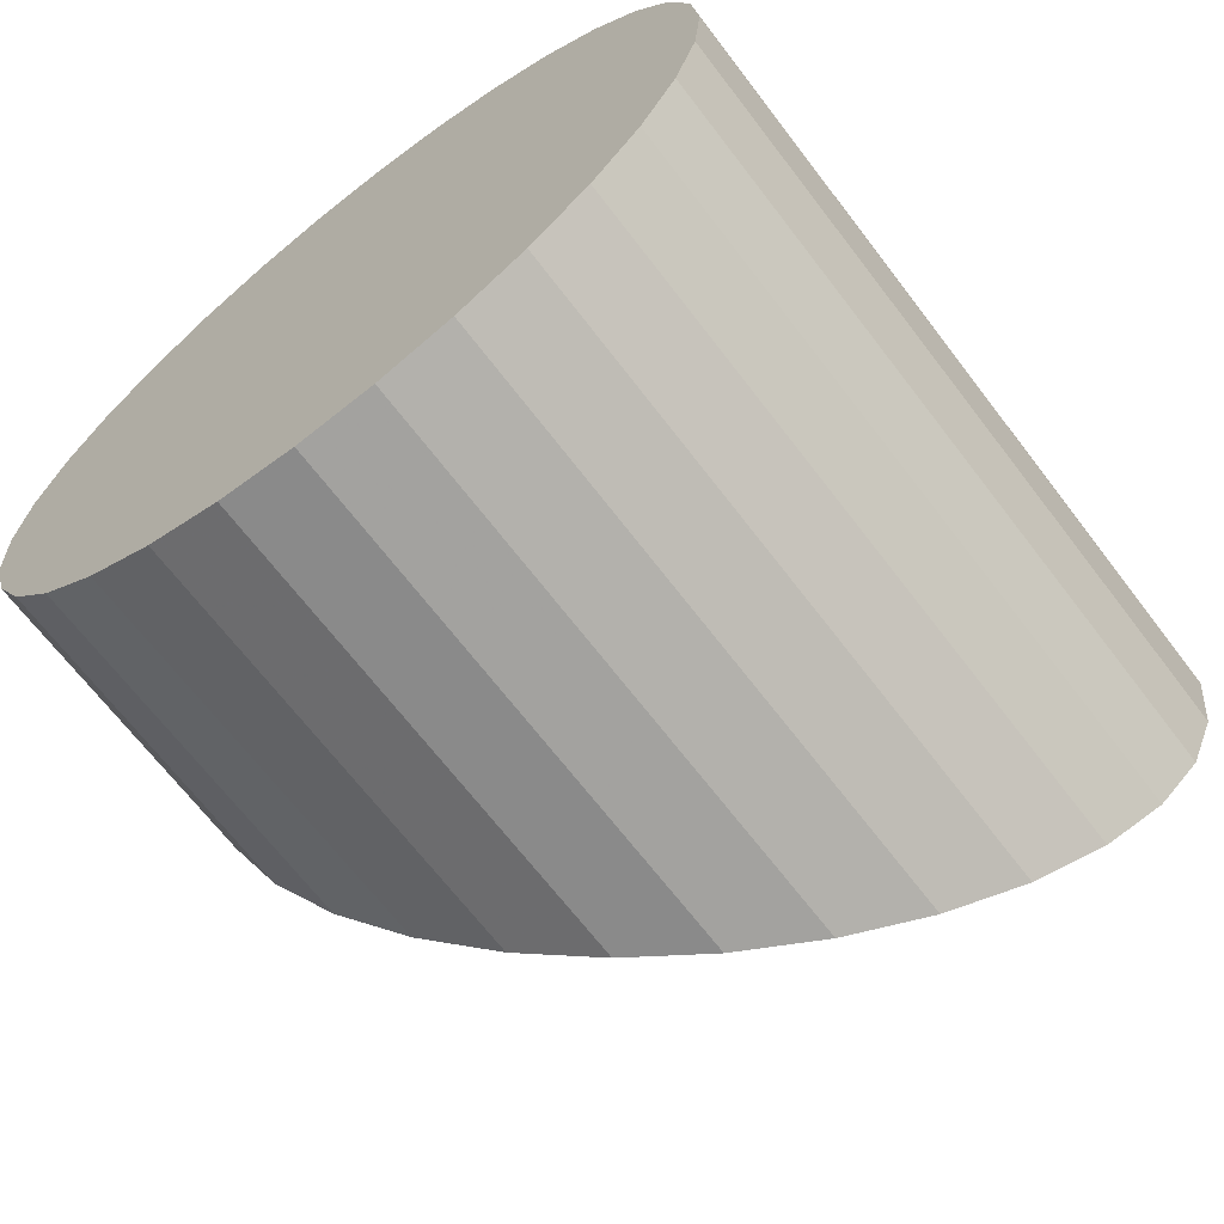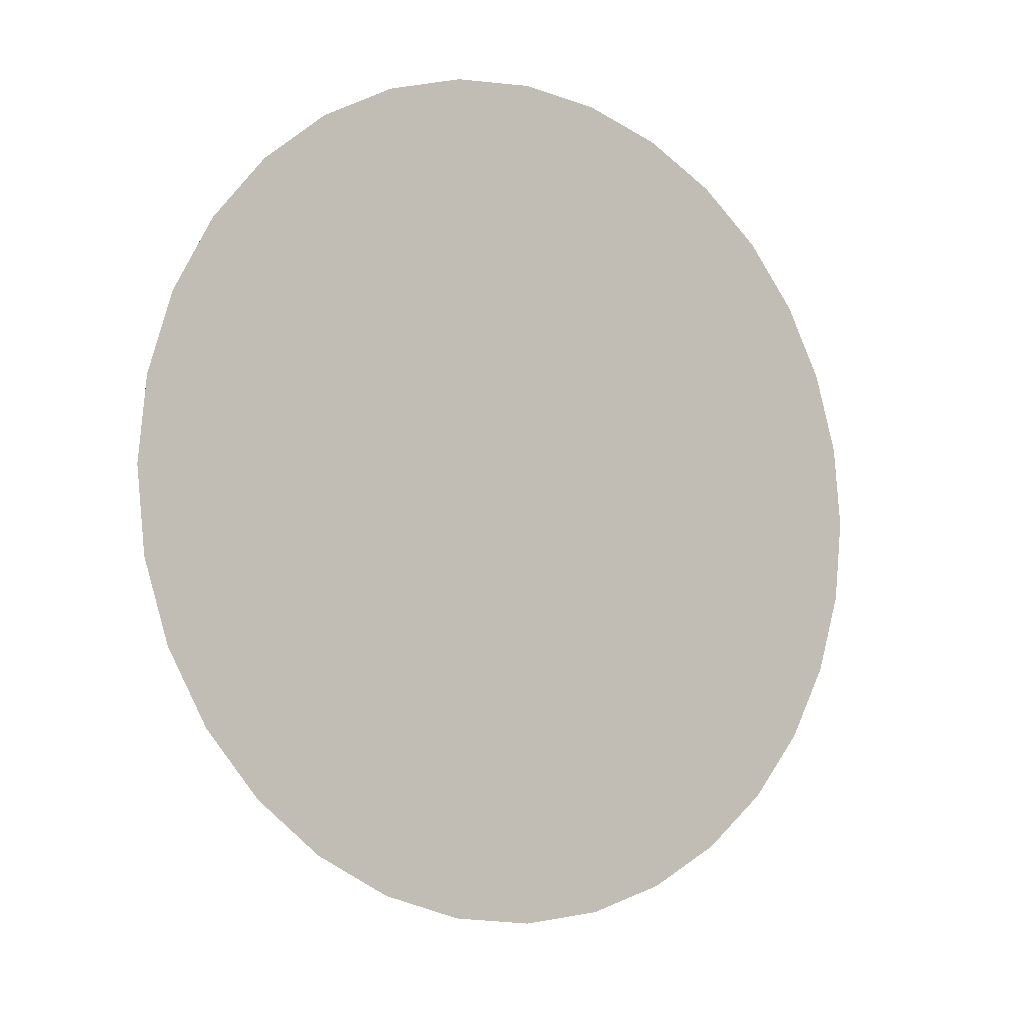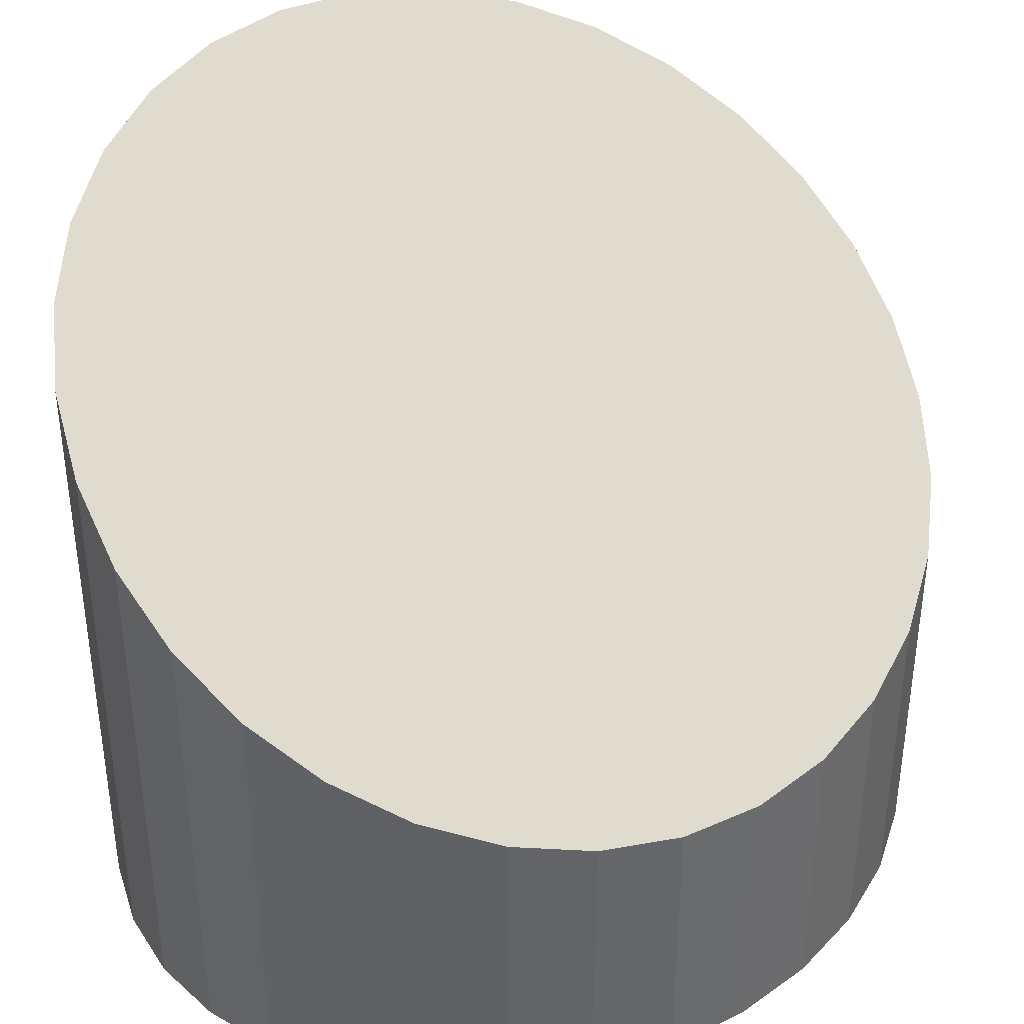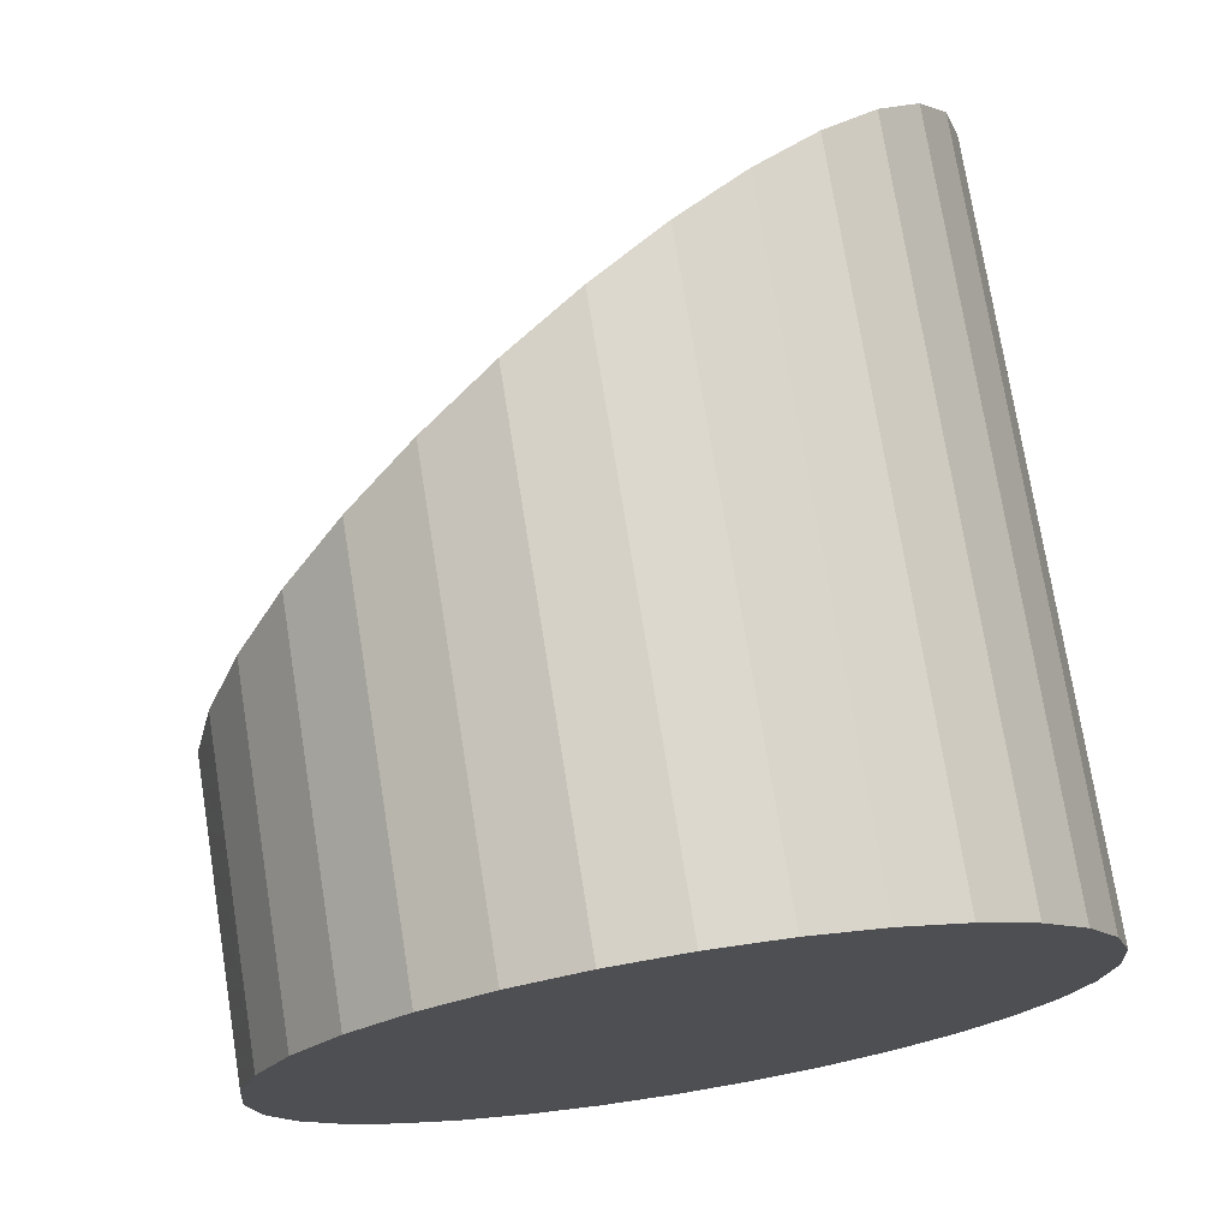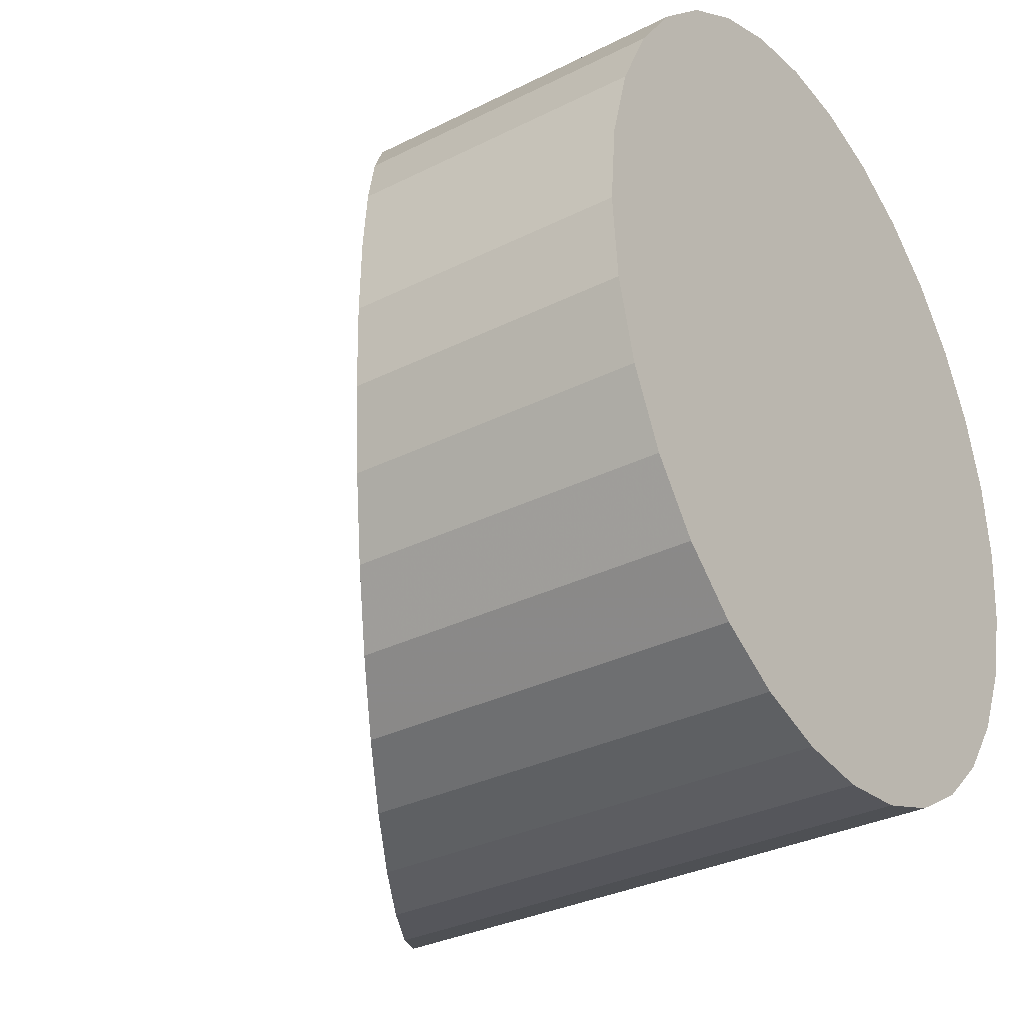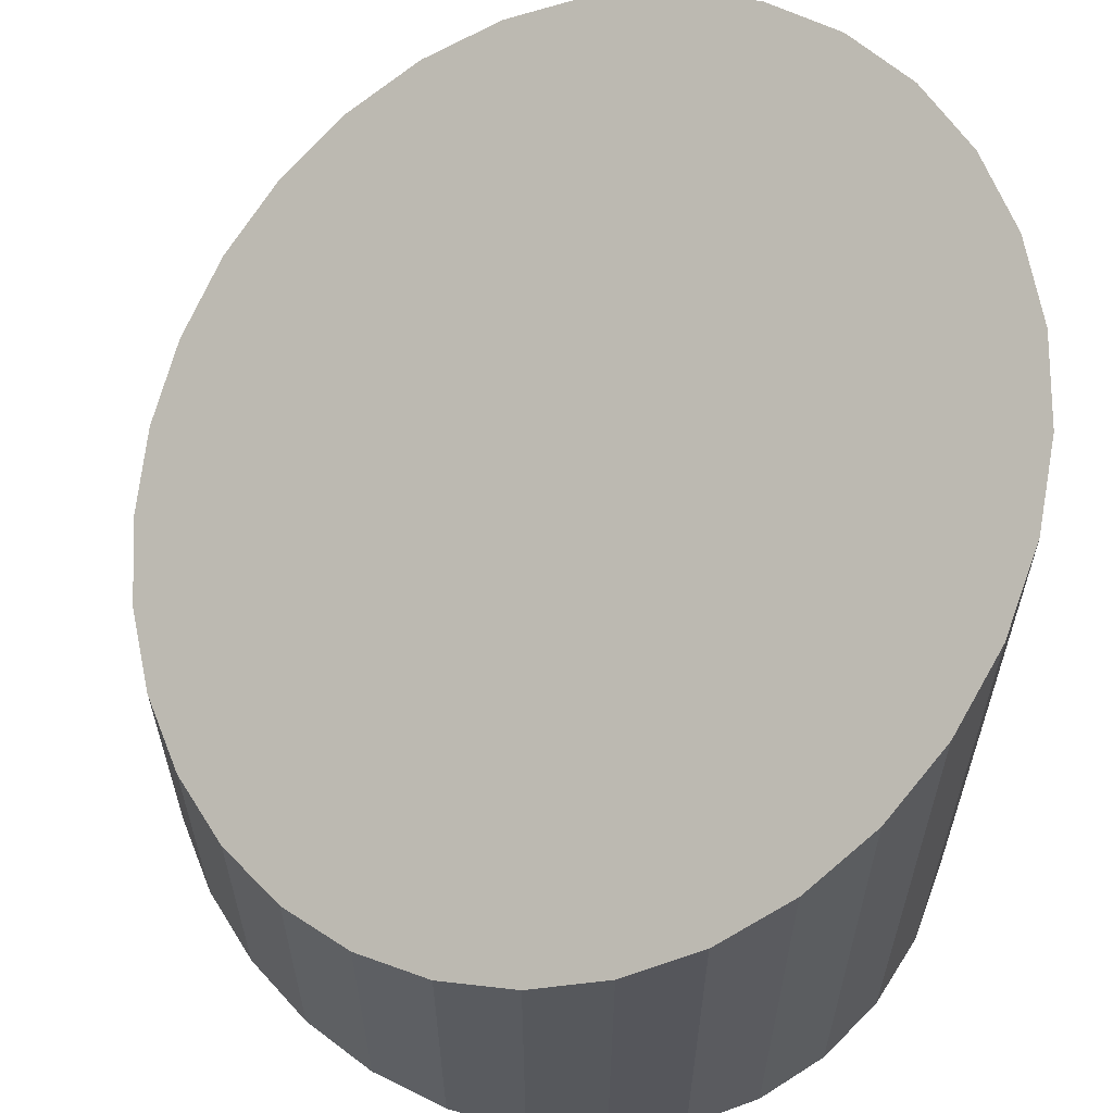
<metadata>
{"format":"obj","ext":"obj","renderer":"f3d","projection":"perspective","resolution":1024,"background":"white","views":[{"elev":-68.1,"azim":-142.6,"up":"+Y"},{"elev":-6.0,"azim":-6.1,"up":"+Y"},{"elev":39.6,"azim":53.8,"up":"+Z"},{"elev":74.0,"azim":170.9,"up":"+Y"},{"elev":-31.9,"azim":125.3,"up":"+Y"},{"elev":62.1,"azim":153.2,"up":"+Z"}]}
</metadata>
<code>
o obj_0
v -13.63 		0.184 		0
v -7.438 		2.289 		0
v -1 		3 		0
v 5.438 		2.289 		0
v 11.63 		0.184 		0
v -34 		-34 		65.6
v -33.37 		-26.78 		65.21
v -31.49 		-19.84 		64.05
v -31.49 		-19.84 		0
v -33.37 		-26.78 		0
v 17.33 		-3.236 		0
v 22.34 		-7.837 		0
v 26.44 		-13.44 		0
v 29.49 		-19.84 		0
v 31.37 		-26.78 		0
v 32 		-34 		0
v 17.33 		-3.236 		33.9
v 31.37 		-41.22 		0
v -28.44 		-13.44 		62.17
v 26.44 		-54.56 		0
v 29.49 		-48.16 		0
v -28.44 		-13.44 		0
v 22.34 		-7.837 		30.81
v 22.34 		-60.16 		0
v 17.33 		-64.76 		0
v 5.438 		-70.29 		0
v 11.63 		-68.18 		0
v 5.438 		-70.29 		41.24
v -1 		-71 		45.22
v -34 		-34 		0
v 26.44 		-54.56 		28.27
v 22.34 		-60.16 		30.81
v 11.63 		0.184 		37.42
v 17.33 		-64.76 		33.9
v -1 		-71 		0
v -13.63 		0.184 		53.02
v 26.44 		-13.44 		28.27
v -1 		3 		45.22
v -7.438 		2.289 		49.2
v 5.438 		2.289 		41.24
v 32 		-34 		24.84
v 31.37 		-41.22 		25.23
v -24.34 		-7.837 		0
v -19.33 		-3.236 		0
v -24.34 		-7.837 		59.63
v -19.33 		-64.76 		0
v -24.34 		-60.16 		0
v -28.44 		-54.56 		0
v -31.49 		-48.16 		0
v -33.37 		-41.22 		0
v 29.49 		-48.16 		26.39
v -19.33 		-3.236 		56.54
v 31.37 		-26.78 		25.23
v -7.438 		-70.29 		49.2
v 29.49 		-19.84 		26.39
v -7.438 		-70.29 		0
v -13.63 		-68.18 		0
v -13.63 		-68.18 		53.02
v -19.33 		-64.76 		56.54
v -24.34 		-60.16 		59.63
v -33.37 		-41.22 		65.21
v -31.49 		-48.16 		64.05
v -28.44 		-54.56 		62.17
v 11.63 		-68.18 		37.42
g group_0_-687329
f 2 5 1
f 2 3 4
f 2 4 5
f 9 10 8
f 7 8 10
f 11 12 13
f 11 13 14
f 11 14 15
f 11 15 16
f 11 16 18
f 11 18 21
f 11 21 20
f 11 20 24
f 11 24 25
f 29 35 28
f 5 4 33
f 40 33 4
f 32 24 31
f 20 31 24
f 25 32 34
f 12 11 23
f 17 23 11
f 33 17 5
f 32 25 24
f 26 28 35
f 1 44 36
f 13 12 37
f 63 60 19
f 45 19 60
f 59 58 52
f 60 59 52
f 52 45 60
f 2 1 39
f 36 39 1
f 39 38 2
f 2 38 3
f 22 9 19
f 8 19 9
f 16 41 18
f 42 18 41
f 15 41 16
f 43 22 45
f 19 45 22
f 4 3 40
f 38 40 3
f 43 11 22
f 9 22 11
f 10 9 11
f 44 11 43
f 44 1 11
f 30 10 11
f 46 47 11
f 47 48 11
f 49 11 48
f 50 11 49
f 30 11 50
f 21 42 51
f 44 43 52
f 45 52 43
f 42 21 18
f 11 1 5
f 52 36 44
f 54 56 29
f 21 51 20
f 31 20 51
f 46 11 57
f 35 29 56
f 28 64 40
f 29 28 40
f 40 38 29
f 38 39 29
f 55 37 31
f 31 51 55
f 51 42 55
f 53 55 42
f 53 42 41
f 54 58 57
f 54 57 56
f 56 57 11
f 25 27 11
f 27 26 11
f 26 35 11
f 56 11 35
f 59 46 58
f 58 46 57
f 59 60 47
f 59 47 46
f 23 37 12
f 62 63 19
f 19 8 62
f 8 7 62
f 61 62 7
f 6 61 7
f 36 52 58
f 39 36 58
f 58 54 39
f 54 29 39
f 33 40 64
f 60 63 48
f 60 48 47
f 32 31 37
f 37 23 32
f 23 17 32
f 17 33 64
f 64 34 17
f 34 32 17
f 37 55 13
f 25 34 27
f 64 27 34
f 63 62 49
f 63 49 48
f 62 61 50
f 62 50 49
f 13 55 14
f 50 61 30
f 30 61 6
f 27 64 26
f 28 26 64
f 15 14 53
f 10 30 7
f 30 6 7
f 55 53 14
f 53 41 15
f 11 5 17

</code>
